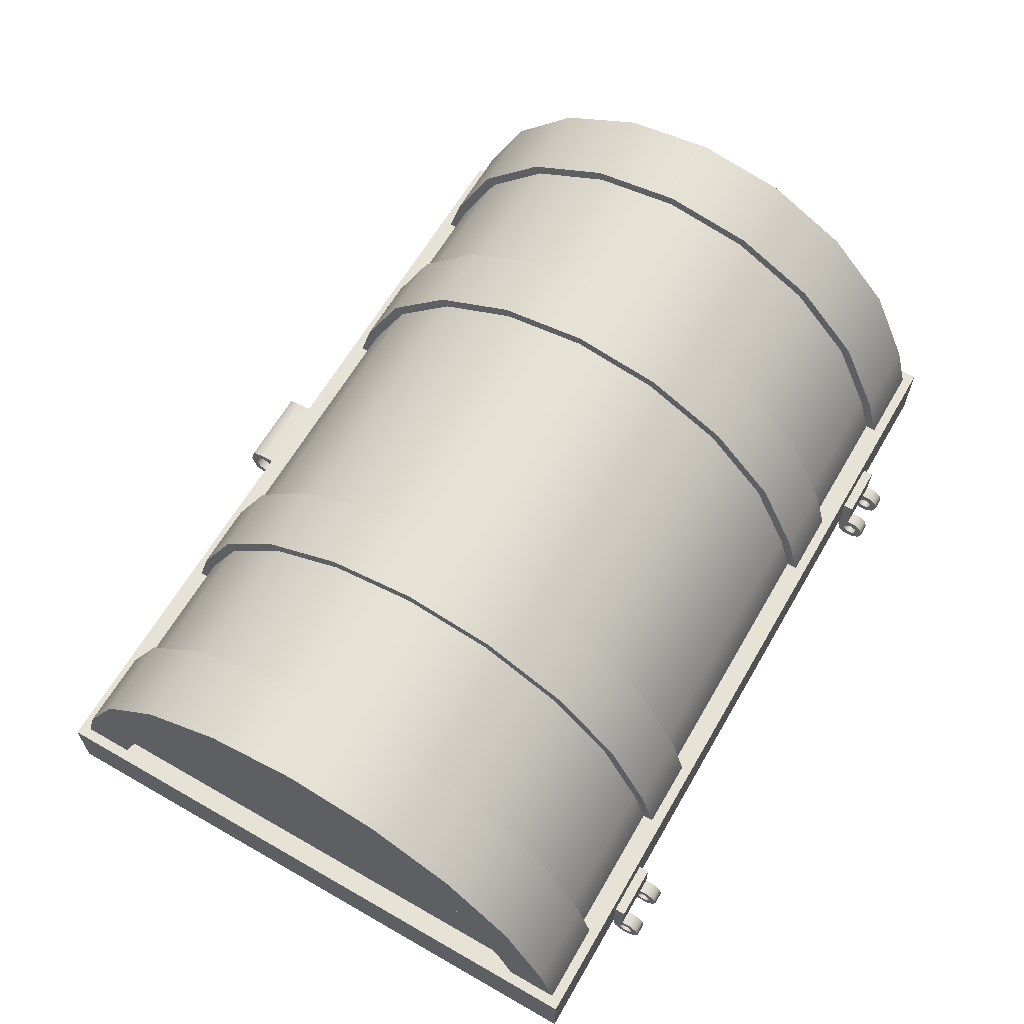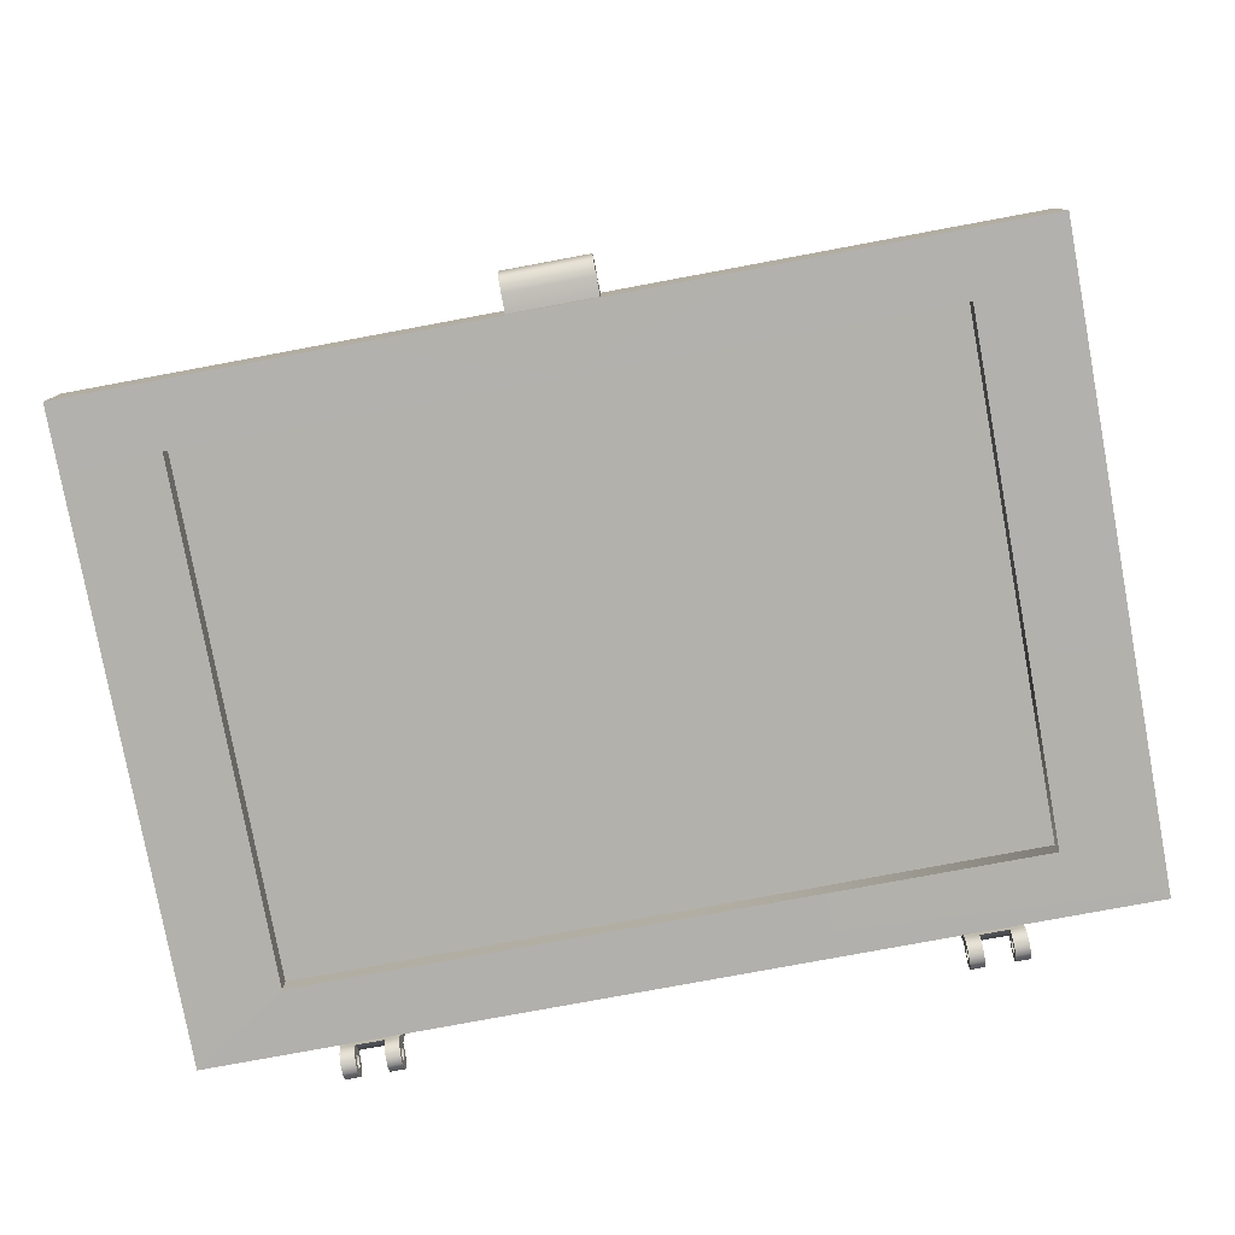
<metadata>
{"format":"obj","ext":"obj","renderer":"f3d","projection":"perspective","resolution":1024,"background":"white","views":[{"elev":63.5,"azim":120.1,"up":"+Y"},{"elev":-79.1,"azim":10.5,"up":"+Y"}]}
</metadata>
<code>
g default
v -1.16 -0.01995 -0.03007
v -1.16 -0.03645 -0.03543
v -1.16 -0.04665 -0.04947
v -1.16 -0.04665 -0.06682
v -1.16 -0.03645 -0.08086
v -1.16 -0.01995 -0.08622
v -1.16 -0.00345 -0.08086
v -1.16 0.006748 -0.06682
v -1.16 0.006748 -0.04947
v -1.16 -0.01995 -0.001682
v -1.16 -0.05296 -0.01272
v -1.16 -0.07335 -0.04079
v -1.16 -0.07335 -0.0755
v -1.16 -0.05296 -0.1036
v -1.16 -0.01995 -0.1146
v -1.16 0.01305 -0.1038
v -1.16 0.03345 -0.07576
v -1.16 0.03345 -0.04048
v -1.109 -0.01995 -0.001682
v -1.109 -0.05296 -0.01272
v -1.109 -0.07335 -0.04079
v -1.109 -0.07335 -0.0755
v -1.109 -0.05296 -0.1036
v -1.109 -0.01995 -0.1146
v -1.109 0.01305 -0.1038
v -1.109 0.03345 -0.07576
v -1.109 0.03345 -0.04048
v -1.007 -0.01995 -0.001682
v -1.007 -0.05296 -0.01272
v -1.007 -0.07335 -0.04079
v -1.007 -0.07335 -0.0755
v -1.007 -0.05296 -0.1036
v -1.007 -0.01995 -0.1146
v -1.007 0.01305 -0.1038
v -1.007 0.03345 -0.07576
v -1.007 0.03345 -0.04048
v -0.9564 -0.01995 -0.001682
v -0.9564 -0.05296 -0.01272
v -0.9564 -0.07335 -0.04079
v -0.9564 -0.07335 -0.0755
v -0.9564 -0.05296 -0.1036
v -0.9564 -0.01995 -0.1146
v -0.9564 0.01305 -0.1038
v -0.9564 0.03345 -0.07576
v -0.9564 0.03345 -0.04048
v -0.9564 -0.01995 -0.03007
v -0.9564 -0.03645 -0.03543
v -0.9564 -0.04665 -0.04947
v -0.9564 -0.04665 -0.06682
v -0.9564 -0.03645 -0.08086
v -0.9564 -0.01995 -0.08622
v -0.9564 -0.00345 -0.08086
v -0.9564 0.006748 -0.06682
v -0.9564 0.006748 -0.04947
v -1.16 0.1614 -0.04048
v -1.16 0.1614 -0.001682
v -1.109 0.1614 -0.001682
v -1.109 0.1614 -0.04048
v -1.007 0.1614 -0.04048
v -1.007 0.1614 -0.001682
v -0.9564 0.1614 -0.001682
v -0.9564 0.1614 -0.04048
v -1.109 -0.01995 -0.03002
v -1.109 -0.03648 -0.03539
v -1.109 -0.0467 -0.04945
v -1.109 -0.0467 -0.06683
v -1.109 -0.03648 -0.08089
v -1.109 -0.01995 -0.08626
v -1.109 -0.003423 -0.08089
v -1.109 0.006792 -0.06683
v -1.109 0.006792 -0.04945
v -1.007 -0.01995 -0.03041
v -1.007 -0.03626 -0.0357
v -1.007 -0.04633 -0.04957
v -1.007 -0.04633 -0.06671
v -1.007 -0.03626 -0.08058
v -1.007 -0.01995 -0.08588
v -1.007 -0.003649 -0.08058
v -1.007 0.006427 -0.06671
v -1.007 0.006427 -0.04957
v 1.109 -0.01995 -0.08626
v 1.16 -0.01995 -0.08622
v 1.16 -0.03646 -0.08086
v 1.109 -0.03648 -0.08089
v 1.16 -0.04665 -0.06682
v 1.109 -0.0467 -0.06683
v 1.16 -0.04665 -0.04947
v 1.109 -0.0467 -0.04945
v 1.16 -0.03646 -0.03543
v 1.109 -0.03648 -0.03539
v 1.16 -0.01995 -0.03007
v 1.109 -0.01995 -0.03002
v 1.16 0.006748 -0.06682
v 1.109 0.006791 -0.06683
v 1.16 -0.003451 -0.08086
v 1.109 -0.003424 -0.08089
v 1.007 -0.01995 -0.08588
v 0.9564 -0.01995 -0.08622
v 0.9564 -0.003451 -0.08086
v 1.007 -0.00365 -0.08058
v 0.9564 0.006748 -0.06682
v 1.007 0.006426 -0.06671
v 1.007 -0.01995 -0.03041
v 0.9564 -0.01995 -0.03007
v 0.9564 -0.03646 -0.03543
v 1.007 -0.03626 -0.0357
v 0.9564 -0.04665 -0.04947
v 1.007 -0.04633 -0.04957
v 0.9564 -0.04665 -0.06682
v 1.007 -0.04633 -0.06671
v 0.9564 -0.03646 -0.08086
v 1.007 -0.03626 -0.08058
v 1.109 -0.07335 -0.04079
v 1.109 -0.05296 -0.01272
v 1.16 -0.05296 -0.01272
v 1.16 -0.07335 -0.04079
v 1.109 -0.07335 -0.0755
v 1.16 -0.07335 -0.0755
v 1.109 -0.05296 -0.1036
v 1.16 -0.05296 -0.1036
v 1.109 -0.01995 -0.1146
v 1.16 -0.01995 -0.1146
v 1.109 0.01305 -0.1038
v 1.16 0.01305 -0.1038
v 1.109 0.03345 -0.07576
v 1.16 0.03345 -0.07576
v 0.9564 -0.05296 -0.01272
v 0.9564 -0.01995 -0.001682
v 1.007 -0.01995 -0.001682
v 1.007 -0.05296 -0.01272
v 0.9564 -0.07335 -0.04079
v 1.007 -0.07335 -0.04079
v 0.9564 -0.07335 -0.0755
v 1.007 -0.07335 -0.0755
v 0.9564 -0.05296 -0.1036
v 1.007 -0.05296 -0.1036
v 0.9564 -0.01995 -0.1146
v 1.007 -0.01995 -0.1146
v 0.9564 0.01305 -0.1038
v 1.007 0.01305 -0.1038
v 0.9564 0.03345 -0.07576
v 1.007 0.03345 -0.07576
v 1.109 -0.01995 -0.001682
v 1.16 -0.01995 -0.001682
v 1.16 0.1614 -0.001682
v 1.109 0.1614 -0.001682
v 1.109 0.1614 -0.04048
v 1.16 0.1614 -0.04048
v 1.16 0.03345 -0.04048
v 1.109 0.03345 -0.04048
v 1.007 0.1614 -0.001682
v 0.9564 0.1614 -0.001682
v 0.9564 0.1614 -0.04048
v 1.007 0.1614 -0.04048
v 1.007 0.03345 -0.04048
v 0.9564 0.03345 -0.04048
v 1.109 0.006791 -0.04945
v 1.16 0.006748 -0.04947
v 0.9564 0.006748 -0.04947
v 1.007 0.006426 -0.04957
v -1.575 0.3814 0.2722
v -1.575 0.6523 0.4027
v -1.575 0.8674 0.6059
v -1.575 1.005 0.862
v -1.575 1.053 1.146
v -1.575 1.005 1.43
v -1.575 0.8674 1.686
v -1.575 0.6523 1.889
v -1.575 0.3814 2.019
v -1.614 0.4467 0.09257
v -1.614 0.7715 0.2476
v -1.614 1.031 0.4932
v -1.614 1.198 0.8027
v -1.614 1.256 1.146
v -1.614 1.198 1.489
v -1.614 1.031 1.798
v -1.614 0.7715 2.044
v -1.614 0.4467 2.199
v -1.312 0.4303 0.13
v -1.312 0.7453 0.2817
v -1.312 0.9954 0.518
v -1.312 1.156 0.8157
v -1.312 1.211 1.146
v -1.312 1.156 1.476
v -1.312 0.9954 1.774
v -1.312 0.7453 2.01
v -1.312 0.4303 2.162
v -0.7873 0.4303 0.13
v -0.7873 0.7453 0.2817
v -0.7873 0.9954 0.518
v -0.7873 1.156 0.8157
v -0.7873 1.211 1.146
v -0.7873 1.156 1.476
v -0.7873 0.9954 1.774
v -0.7873 0.7453 2.01
v -0.7873 0.4303 2.162
v -0.5249 0.4303 0.13
v -0.5249 0.7453 0.2817
v -0.5249 0.9954 0.518
v -0.5249 1.156 0.8157
v -0.5249 1.211 1.146
v -0.5249 1.156 1.476
v -0.5249 0.9954 1.774
v -0.5249 0.7453 2.01
v -0.5249 0.4303 2.162
v -1.312 0.08101 2.064
v 0 0.08101 2.064
v -1.312 0.08101 1.146
v 0 0.08101 1.146
v -1.312 0.08101 0.2265
v 0 0.08101 0.2265
v -1.653 -0.000235 -0.000124
v -1.653 -0.00025 2.053
v -1.653 -0.00032 2.291
v 0 -0 -0
v -0.6561 -0.001237 2.292
v -0.1541 -0.001249 2.292
v -1.575 0.2607 2.064
v -1.575 0.2607 0.2273
v -1.312 0.2607 0.07774
v -1.312 0.2607 2.214
v -0.7873 0.2607 0.07774
v -0.7873 0.2599 2.214
v -0.5249 0.2607 0.07774
v -0.5249 0.2599 2.214
v -1.575 0.2607 1.146
v -1.653 -0.000693 1.134
v -1.614 0.2607 0.2273
v -1.614 0.2607 2.064
v -1.614 0.2607 0.2273
v -1.614 0.3814 0.2722
v -1.614 0.6523 0.4027
v -1.614 0.8674 0.6059
v -1.614 1.005 0.862
v -1.614 1.053 1.146
v -1.614 1.005 1.43
v -1.614 0.8674 1.686
v -1.614 0.6523 1.889
v -1.614 0.3814 2.019
v -1.614 0.2607 2.064
v -1.614 0.2607 2.253
v -1.312 0.2607 2.253
v -1.312 0.4461 2.198
v -1.312 0.7698 2.042
v -1.312 1.029 1.797
v -1.312 1.196 1.488
v -1.312 1.253 1.146
v -1.312 1.196 0.8036
v -1.312 1.029 0.4949
v -1.312 0.7698 0.2499
v -1.312 0.4461 0.094
v -1.312 0.2607 0.03887
v -1.614 0.2607 0.03887
v -0.7873 0.2607 0.03887
v -0.7873 0.4461 0.094
v -0.7873 0.7698 0.2499
v -0.7873 1.029 0.4949
v -0.7873 1.196 0.8036
v -0.7873 1.253 1.146
v -0.7873 1.196 1.488
v -0.7873 1.029 1.797
v -0.7873 0.7698 2.042
v -0.7873 0.4461 2.198
v -0.7873 0.2599 2.253
v -0.5249 0.2599 2.253
v -0.5249 0.4461 2.198
v -0.5249 0.7698 2.042
v -0.5249 1.029 1.797
v -0.5249 1.196 1.488
v -0.5249 1.253 1.146
v -0.5249 1.196 0.8036
v -0.5249 1.029 0.4949
v -0.5249 0.7698 0.2499
v -0.5249 0.4461 0.094
v -0.5249 0.2607 0.03887
v -1.653 0.2607 2.053
v -1.653 0.2607 1.134
v -1.653 0.2607 -0
v -0.6561 0.2607 0
v 0 -0.001248 0.2261
v -1.312 -0.001249 0.2263
v -1.312 -0.001249 1.146
v -1.312 -0.001249 2.065
v 0 -0.001249 2.064
v -0.1541 0.2599 2.292
v -0.6561 0.2599 2.292
v -1.653 0.2607 2.291
v -0.1541 0.04598 2.292
v -0.1541 0.2136 2.292
v -0.1541 0.1958 2.407
v -0.1541 0.0628 2.407
v -0.1541 0.1293 2.292
v -0.1541 0.1293 2.427
v -0.1541 0.209 2.359
v -0.1541 0.04959 2.359
v -0.1541 0.08794 2.334
v -0.1541 0.07992 2.359
v -0.1541 0.08794 2.385
v -0.1541 0.1293 2.406
v -0.1541 0.1707 2.385
v -0.1541 0.1787 2.359
v -0.1541 0.1707 2.334
v -0.1541 0.1293 2.313
v 0 0.1293 2.406
v 1.575 0.3814 2.019
v 1.575 0.6523 1.889
v 1.575 0.2607 1.146
v 1.575 0.2607 0.2273
v 1.575 0.3814 0.2722
v 1.575 0.6523 0.4027
v 1.575 0.8674 0.6059
v 1.575 1.005 0.862
v 1.575 1.053 1.146
v 1.575 1.005 1.43
v 1.575 0.8674 1.686
v 1.575 0.2607 2.064
v 1.312 0.4461 0.094
v 1.312 0.2607 0.03887
v 1.614 0.2607 0.03887
v 1.614 0.4467 0.09257
v 1.312 0.7698 0.2499
v 1.614 0.7715 0.2476
v 1.312 1.029 0.4949
v 1.614 1.031 0.4932
v 1.312 1.196 0.8036
v 1.614 1.198 0.8027
v 1.312 1.253 1.146
v 1.614 1.256 1.146
v 1.312 1.196 1.488
v 1.614 1.198 1.489
v 1.312 1.029 1.797
v 1.614 1.031 1.798
v 1.312 0.7698 2.042
v 1.614 0.7715 2.044
v 1.312 0.4461 2.198
v 1.614 0.4467 2.199
v 1.614 0.2607 2.253
v 1.312 0.2607 2.253
v 0.7873 0.4303 0.13
v 0.7873 0.2607 0.07774
v 1.312 0.2607 0.07774
v 1.312 0.4303 0.13
v 0.7873 0.7453 0.2817
v 1.312 0.7453 0.2817
v 0.7873 0.9954 0.518
v 1.312 0.9954 0.518
v 0.7873 1.156 0.8157
v 1.312 1.156 0.8157
v 0.7873 1.211 1.146
v 1.312 1.211 1.146
v 0.7873 1.156 1.476
v 1.312 1.156 1.476
v 0.7873 0.9954 1.774
v 1.312 0.9954 1.774
v 0.7873 0.7453 2.01
v 1.312 0.7453 2.01
v 1.312 0.4303 2.162
v 1.312 0.2607 2.214
v 0.7873 0.4303 2.162
v 0.7873 0.2599 2.214
v 0.5249 0.4461 0.094
v 0.5249 0.2607 0.03887
v 0.7873 0.2607 0.03887
v 0.7873 0.4461 0.094
v 0.5249 0.7698 0.2499
v 0.7873 0.7698 0.2499
v 0.5249 1.029 0.4949
v 0.7873 1.029 0.4949
v 0.5249 1.196 0.8036
v 0.7873 1.196 0.8036
v 0.5249 1.253 1.146
v 0.7873 1.253 1.146
v 0.5249 1.196 1.488
v 0.7873 1.196 1.488
v 0.5249 1.029 1.797
v 0.7873 1.029 1.797
v 0.5249 0.7698 2.042
v 0.7873 0.7698 2.042
v 0.5249 0.4461 2.198
v 0.7873 0.4461 2.198
v 0.7873 0.2599 2.253
v 0.5249 0.2599 2.253
v 0.5249 0.4303 0.13
v 0.5249 0.2607 0.07774
v 0.5249 0.7453 0.2817
v 0.5249 0.9954 0.518
v 0.5249 1.156 0.8157
v 0.5249 1.211 1.146
v 0.5249 1.156 1.476
v 0.5249 0.9954 1.774
v 0.5249 0.7453 2.01
v 0.5249 0.4303 2.162
v 0.5249 0.2599 2.214
v 1.653 -0.00032 2.291
v 1.653 -0.000693 1.134
v 1.312 -0.001249 1.146
v 1.312 -0.001249 2.065
v 1.312 0.08101 2.064
v 1.312 0.08101 1.146
v 1.653 -0.000235 -0.000124
v 1.312 -0.001249 0.2263
v 1.312 0.08101 0.2265
v 1.614 0.2607 0.2273
v 1.614 0.3814 0.2722
v 1.614 0.6523 0.4027
v 1.614 0.8674 0.6059
v 1.614 1.005 0.862
v 1.614 1.053 1.146
v 1.614 1.005 1.43
v 1.614 0.8674 1.686
v 1.614 0.6523 1.889
v 1.614 0.3814 2.019
v 1.614 0.2607 2.064
v 1.312 -0.000112 2.292
v 0.6561 -0.001237 2.292
v 0.1541 -0.001249 2.292
v 0.6561 0.2599 2.292
v 0.1541 0.04598 2.292
v 0.1541 0.1293 2.292
v 0.1541 0.1958 2.407
v 0.1541 0.1293 2.427
v 1.614 0.2607 0.2273
v 1.614 0.2607 2.064
v 1.653 0.2607 1.134
v 1.653 0.2607 -0
v 0.6561 0.2607 0
v 0.1541 0.2599 2.292
v 1.312 0.2607 2.292
v 1.653 0.2607 2.291
v 0.1541 0.2136 2.292
v 0.1541 0.1707 2.334
v 0.1541 0.1787 2.359
v 0.1541 0.209 2.359
v 0.1541 0.04959 2.359
v 0.1541 0.0628 2.407
v 0.1541 0.08794 2.334
v 0.1541 0.1293 2.313
v 0.1541 0.1707 2.385
v 0.1541 0.08794 2.385
v 0.1541 0.07992 2.359
v 0.1541 0.1293 2.406
v 0 0.09014 2.388
v 0 0.1685 2.388
v 0 0.1787 2.359
v 0 0.1707 2.334
v 0 0.1293 2.313
v 0 0.08794 2.334
v 0 0.07992 2.359
g polySurface14
f 11 10 1 2
f 12 11 2 3
f 13 12 3 4
f 13 4 5 14
f 14 5 6 15
f 16 15 6 7
f 17 16 7 8
f 9 18 17 8
f 18 9 1 10
f 21 20 11 12
f 22 21 12 13
f 23 22 13 14
f 24 23 14 15
f 25 24 15 16
f 26 25 16 17
f 17 18 27 26
f 58 55 56 57
f 38 37 28 29
f 39 38 29 30
f 40 39 30 31
f 41 40 31 32
f 42 41 32 33
f 43 42 33 34
f 44 43 34 35
f 35 36 45 44
f 62 59 60 61
f 46 37 38 47
f 47 38 39 48
f 49 48 39 40
f 50 49 40 41
f 51 50 41 42
f 51 42 43 52
f 52 43 44 53
f 45 54 53 44
f 45 37 46 54
f 18 10 56 55
f 19 57 56 10
f 18 55 58 27
f 37 61 60 28
f 37 45 62 61
f 36 59 62 45
f 63 19 20 64
f 64 20 21 65
f 66 65 21 22
f 67 66 22 23
f 68 67 23 24
f 68 24 25 69
f 69 25 26 70
f 27 71 70 26
f 27 19 63 71
f 68 6 5 67
f 67 5 4 66
f 66 4 3 65
f 65 3 2 64
f 64 2 1 63
f 71 63 1 9
f 70 71 9 8
f 70 8 7 69
f 69 7 6 68
f 72 73 29 28
f 73 74 30 29
f 74 75 31 30
f 76 32 31 75
f 77 33 32 76
f 77 78 34 33
f 78 79 35 34
f 79 80 36 35
f 72 28 36 80
f 77 51 52 78
f 78 52 53 79
f 80 79 53 54
f 72 80 54 46
f 72 46 47 73
f 73 47 48 74
f 74 48 49 75
f 75 49 50 76
f 76 50 51 77
f 36 28 19 27
f 27 58 59 36
f 60 59 58 57
f 57 19 28 60
f 20 19 10 11
f 91 144 115 89
f 89 115 116 87
f 87 116 118 85
f 83 85 118 120
f 82 83 120 122
f 82 122 124 95
f 95 124 126 93
f 93 126 149 158
f 149 144 91 158
f 115 114 113 116
f 116 113 117 118
f 118 117 119 120
f 120 119 121 122
f 122 121 123 124
f 124 123 125 126
f 126 125 150 149
f 147 146 145 148
f 129 128 127 130
f 130 127 131 132
f 132 131 133 134
f 134 133 135 136
f 136 135 137 138
f 138 137 139 140
f 140 139 141 142
f 142 141 156 155
f 151 154 153 152
f 127 128 104 105
f 131 127 105 107
f 131 107 109 133
f 133 109 111 135
f 135 111 98 137
f 139 137 98 99
f 141 139 99 101
f 141 101 159 156
f 156 159 104 128
f 149 148 145 144
f 143 144 145 146
f 149 150 147 148
f 128 129 151 152
f 128 152 153 156
f 155 156 153 154
f 114 143 92 90
f 113 114 90 88
f 113 88 86 117
f 117 86 84 119
f 119 84 81 121
f 123 121 81 96
f 125 123 96 94
f 150 125 94 157
f 150 157 92 143
f 81 84 83 82
f 84 86 85 83
f 86 88 87 85
f 88 90 89 87
f 90 92 91 89
f 91 92 157 158
f 158 157 94 93
f 94 96 95 93
f 96 81 82 95
f 130 106 103 129
f 132 108 106 130
f 134 110 108 132
f 134 136 112 110
f 136 138 97 112
f 140 100 97 138
f 142 102 100 140
f 102 142 155 160
f 103 160 155 129
f 97 100 99 98
f 100 102 101 99
f 101 102 160 159
f 159 160 103 104
f 103 106 105 104
f 106 108 107 105
f 108 110 109 107
f 110 112 111 109
f 112 97 98 111
f 155 150 143 129
f 150 155 154 147
f 151 146 147 154
f 129 143 146 151
f 144 143 114 115
f 168 226 169
f 251 252 253 170
f 250 251 170 171
f 249 250 171 172
f 248 249 172 173
f 247 248 173 174
f 246 247 174 175
f 245 246 175 176
f 244 245 176 177
f 243 244 177 178
f 178 241 242 243
f 188 222 220 179
f 189 188 179 180
f 190 189 180 181
f 191 190 181 182
f 192 191 182 183
f 193 192 183 184
f 194 193 184 185
f 195 194 185 186
f 196 195 186 187
f 187 221 223 196
f 274 275 254 255
f 273 274 255 256
f 272 273 256 257
f 271 272 257 258
f 270 271 258 259
f 269 270 259 260
f 268 269 260 261
f 267 268 261 262
f 266 267 262 263
f 263 264 265 266
f 200 387 386 199
f 201 388 387 200
f 213 227 282 283
f 206 208 209 207
f 227 212 281 282
f 208 210 211 209
f 253 230 228
f 171 170 231 232
f 172 171 232 233
f 173 172 233 234
f 174 173 234 235
f 175 174 235 236
f 176 175 236 237
f 177 176 237 238
f 178 177 238 239
f 229 240 241
f 281 212 215 280
f 216 214 283 284
f 217 216 284
f 284 416 217
f 214 213 283
f 292 286 216 288
f 162 161 226
f 222 254 220
f 221 264 223
f 219 228 230
f 161 162 232 231
f 162 163 233 232
f 163 164 234 233
f 164 165 235 234
f 165 166 236 235
f 166 167 237 236
f 167 168 238 237
f 168 169 239 238
f 218 229 239 169
f 187 186 244 243
f 186 185 245 244
f 185 184 246 245
f 184 183 247 246
f 183 182 248 247
f 182 181 249 248
f 181 180 250 249
f 180 179 251 250
f 220 252 251 179
f 188 189 256 255
f 189 190 257 256
f 190 191 258 257
f 191 192 259 258
f 192 193 260 259
f 193 194 261 260
f 194 195 262 261
f 195 196 263 262
f 223 264 263 196
f 205 204 267 266
f 204 203 268 267
f 203 202 269 268
f 202 201 270 269
f 201 200 271 270
f 200 199 272 271
f 199 198 273 272
f 198 197 274 273
f 224 275 274 197
f 229 226 277 276
f 226 228 278 277
f 253 278 228
f 278 253 252
f 254 279 278 252
f 275 279 254
f 281 280 211 210
f 210 208 282 281
f 208 206 283 282
f 283 206 207 284
f 265 286 285
f 264 286 265
f 287 286 264 242
f 241 287 242
f 276 287 241 229
f 167 166 165 226
f 226 165 164 163
f 161 219 226
f 226 218 169
f 167 226 168
f 226 163 162
f 197 383 384 224
f 393 392 205 225
f 170 253 228 231
f 229 241 178 239
f 161 231 228 219
f 218 240 229
f 221 187 243 242
f 222 188 255 254
f 225 205 266 265
f 276 277 227 213
f 278 279 215 212
f 286 287 214 216
f 285 286 289
f 416 418 288 217
f 287 276 213 214
f 212 227 277 278
f 289 302 301 294
f 289 286 292
f 292 288 296 303
f 300 290 294 301
f 295 291 298 297
f 291 293 299 298
f 299 293 290 300
f 289 292 303 302
f 288 295 297 296
f 442 298 299 304
f 304 299 300 443
f 443 300 301 444
f 444 301 302 445
f 445 302 303 446
f 446 303 296 447
f 447 296 297 448
f 448 297 298 442
f 217 288 216
f 307 306 305
f 317 320 319 318
f 321 322 320 317
f 323 324 322 321
f 325 326 324 323
f 327 328 326 325
f 329 330 328 327
f 331 332 330 329
f 333 334 332 331
f 335 336 334 333
f 336 335 338 337
f 339 342 341 340
f 343 344 342 339
f 345 346 344 343
f 347 348 346 345
f 349 350 348 347
f 351 352 350 349
f 353 354 352 351
f 355 356 354 353
f 357 356 355
f 359 357 355
f 357 359 360 358
f 361 364 363 362
f 365 366 364 361
f 367 368 366 365
f 369 370 368 367
f 371 372 370 369
f 373 374 372 371
f 375 376 374 373
f 377 378 376 375
f 379 380 378 377
f 380 379 382 381
f 197 198 385 383
f 198 199 386 385
f 201 202 389 388
f 202 203 390 389
f 390 203 204 391
f 204 205 392 391
f 394 397 396 395
f 398 207 209 399
f 396 401 400 395
f 399 209 211 402
f 322 405 404 320
f 324 406 405 322
f 326 407 406 324
f 328 408 407 326
f 330 409 408 328
f 332 410 409 330
f 334 411 410 332
f 336 412 411 334
f 215 400 401 280
f 415 284 397 414
f 416 284 415
f 397 394 414
f 415 417 419 418
f 290 293 421 420
f 310 307 309
f 340 341 318
f 358 360 381
f 309 404 405 310
f 310 405 406 311
f 311 406 407 312
f 312 407 408 313
f 313 408 409 314
f 314 409 410 315
f 315 410 411 306
f 306 411 412 305
f 412 413 316 305
f 357 335 333 356
f 356 333 331 354
f 354 331 329 352
f 352 329 327 350
f 350 327 325 348
f 348 325 323 346
f 346 323 321 344
f 344 321 317 342
f 317 318 341 342
f 339 364 366 343
f 343 366 368 345
f 345 368 370 347
f 347 370 372 349
f 349 372 374 351
f 351 374 376 353
f 353 376 378 355
f 355 378 380 359
f 380 381 360 359
f 392 379 377 391
f 391 377 375 390
f 390 375 373 389
f 389 373 371 388
f 388 371 369 387
f 387 369 367 386
f 386 367 365 385
f 385 365 361 383
f 361 362 384 383
f 307 422 308
f 319 422 425
f 319 425 318
f 318 425 426 363
f 362 363 426
f 275 362 426 279
f 401 402 211 280
f 402 401 396 399
f 399 396 397 398
f 207 398 397 284
f 382 265 285 427
f 382 427 417
f 381 382 417
f 381 338 358
f 337 338 428 429
f 337 429 423
f 423 307 316
f 315 307 313 314
f 307 311 312 313
f 309 307 308
f 305 316 307
f 307 315 306
f 310 311 307
f 320 404 403 319
f 336 337 413 412
f 403 404 309 308
f 358 338 335 357
f 340 363 364 339
f 393 382 379 392
f 424 394 395
f 395 400 425 424
f 394 424 429
f 429 428 414 394
f 426 425 400 215
f 428 417 415 414
f 427 430 417
f 215 279 426
f 289 430 427 285
f 430 433 432 431
f 434 295 288 418
f 294 433 430 289
f 417 430 419
f 293 291 435 421
f 419 437 436 418
f 433 420 438 432
f 435 291 295 434
f 294 290 420 433
f 434 440 439 435
f 435 439 441 421
f 420 421 441 438
f 430 431 437 419
f 418 436 440 434
f 441 439 442 304
f 438 441 304 443
f 432 438 443 444
f 431 432 444 445
f 437 431 445 446
f 436 437 446 447
f 440 436 447 448
f 439 440 448 442
f 415 418 416
f 381 417 428 338
f 242 264 221
f 218 226 229
f 226 219 228
f 254 252 220
f 225 265 382 393
f 384 362 275 224
f 318 363 340
f 429 424 307 423
f 424 425 422 307

</code>
